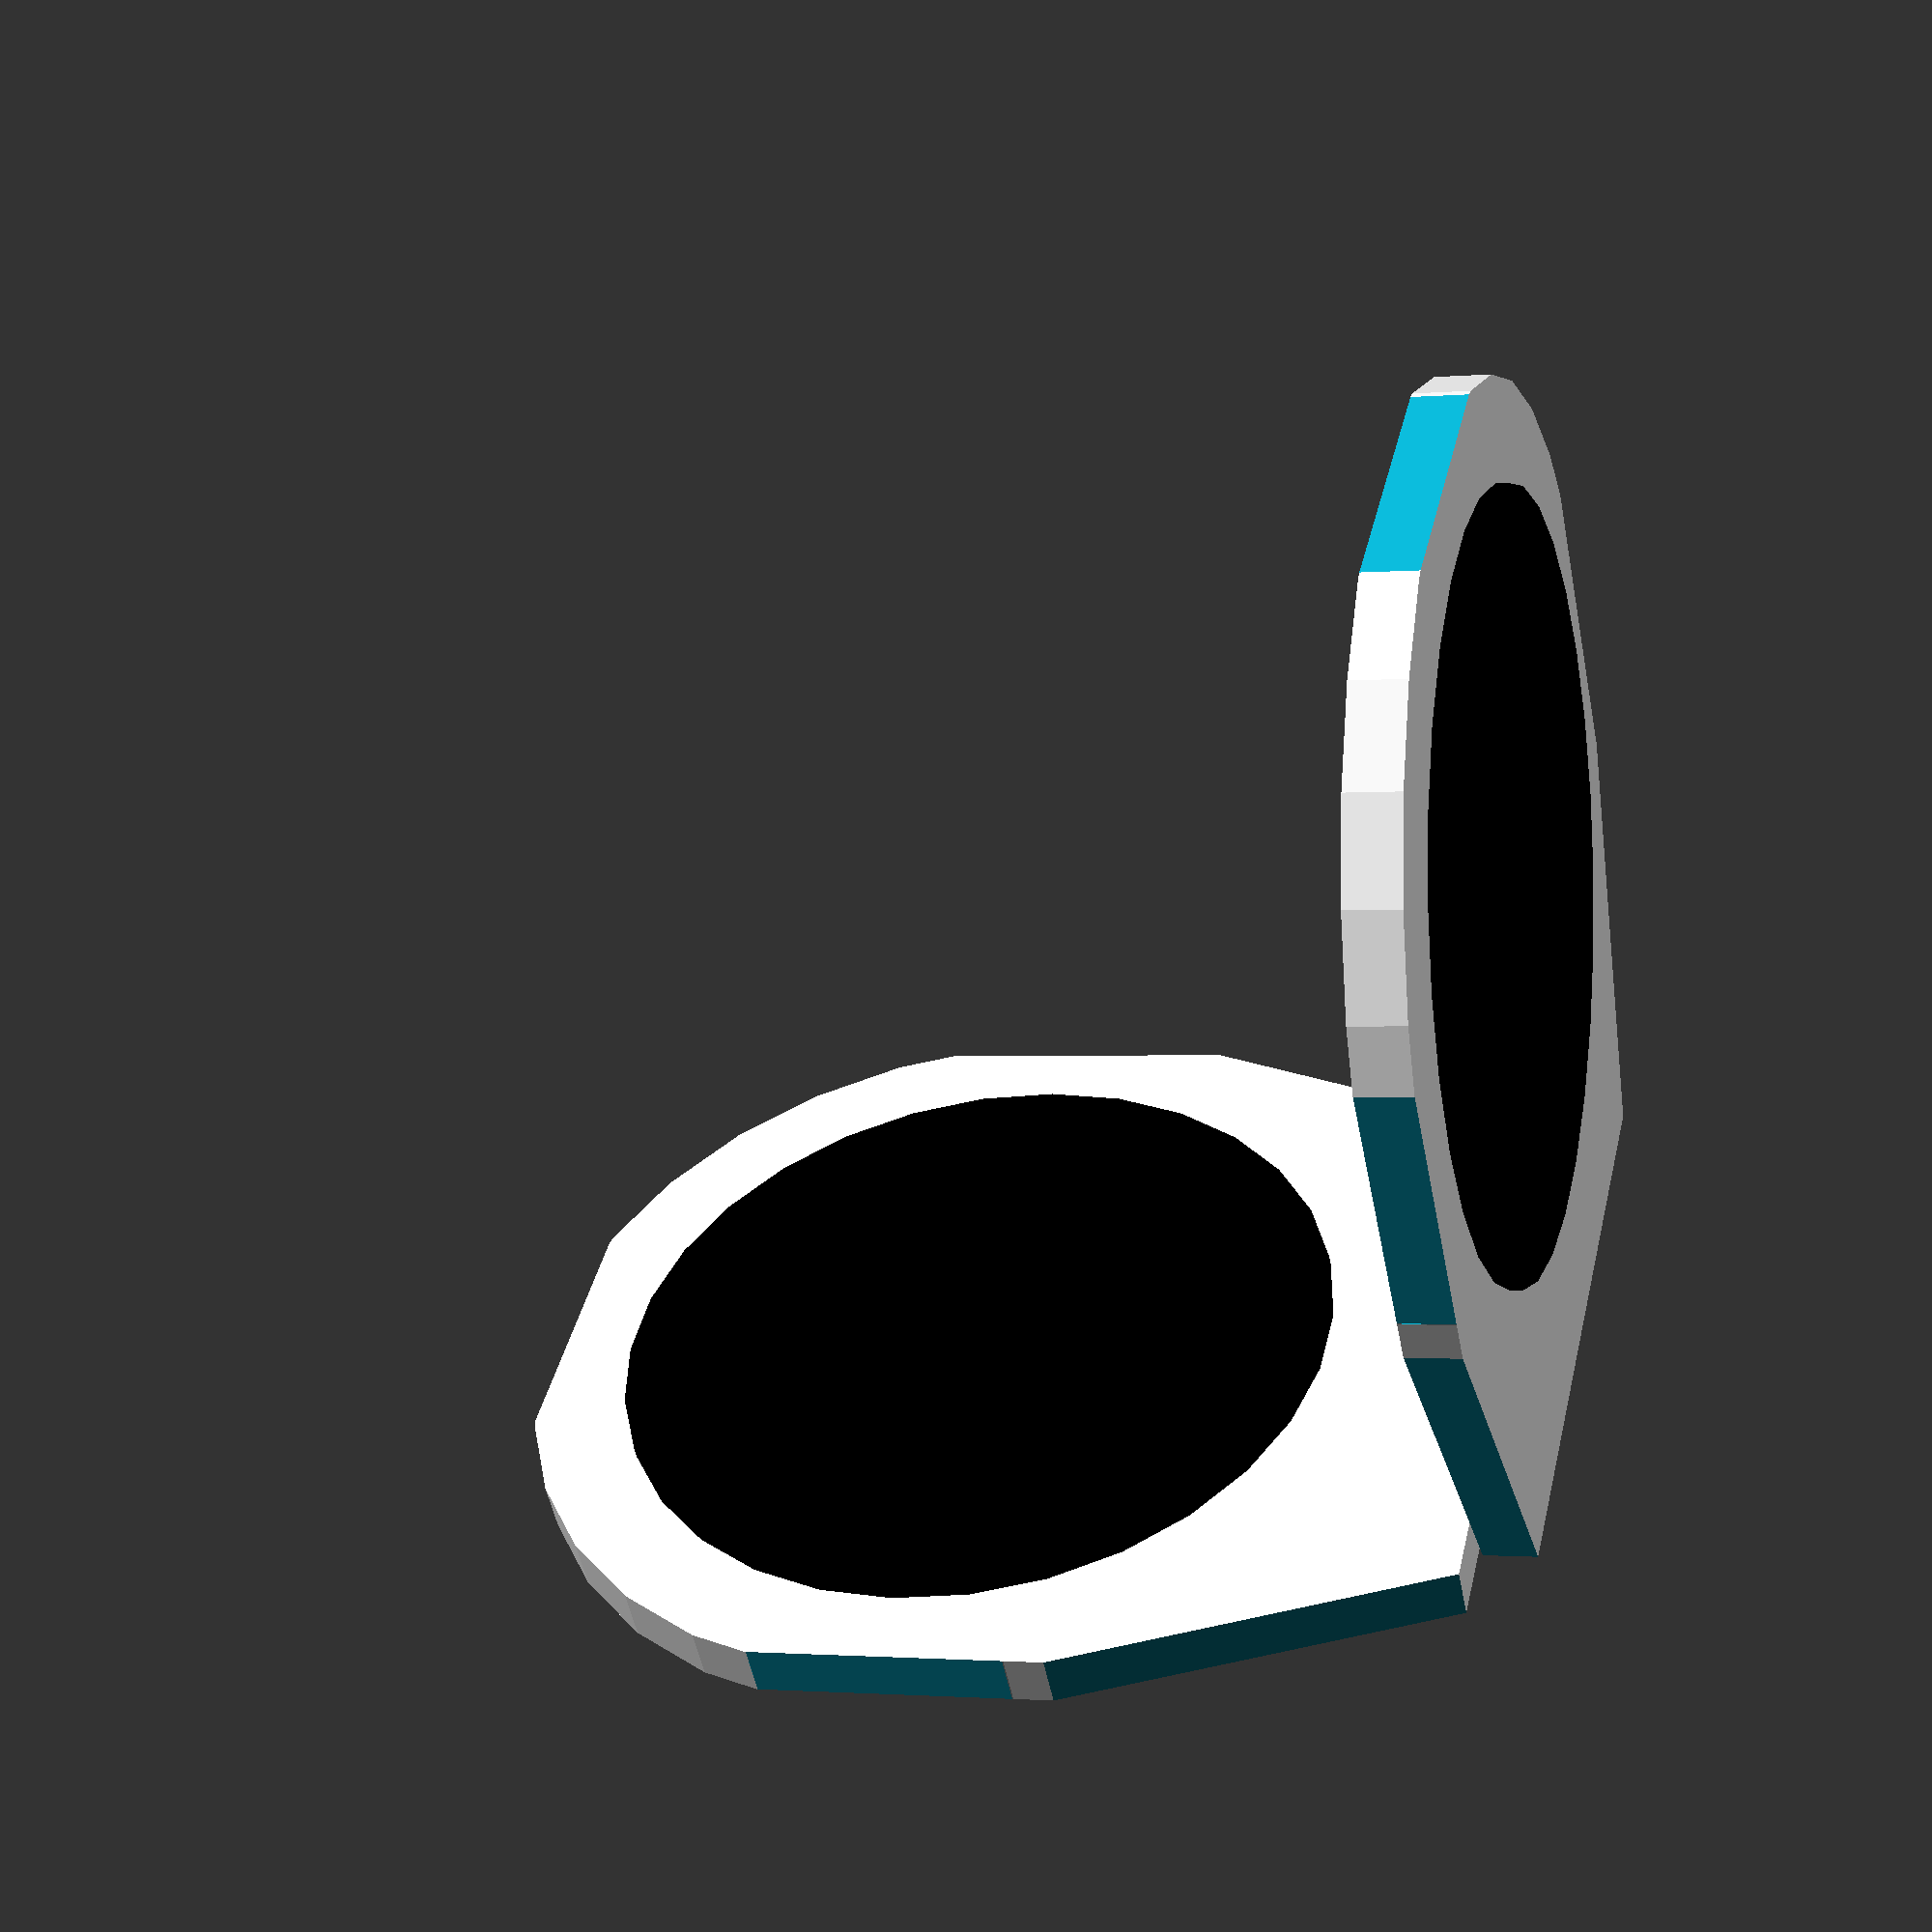
<openscad>
n_faces=8;
def=10;

LCDr0=35.1/2;
LCDr1=22.2;

LCDz=2.5;
MODz=4.9-2.5;

LCDx1=42.4;
LCDx2=35.5;
LCDx3=32.0;
LCDx4=13.2;

LCDy0=46.9;
LCDy1=20.0;
LCDy2=12.3;
LCDy3=21.2;
LCDy4=14.6;

3Dprintflag=0;
uLCD220_tr = 3Dprintflag ? [0,0,0] : [0,0,0];
uLCD220_rot = 3Dprintflag ? [0,0,0] : [0,0,0];


// Screen itself
translate(uLCD220_tr){rotate(uLCD220_rot){uLCD220();}}

module uLCD220() {
	uLCD220_screen();
	translate([0,(-(LCDy1+LCDy2/2+LCDz)),(-(LCDy1+LCDy2/2+LCDz))]) {rotate([-90,0,0]) {uLCD220_screen();}}
}

module uLCD220_screen() {
	difference() {
		union() {
				color([0/255, 0/255, 0/255]) {cylinder(r=LCDr0, h=LCDz+1, center=true);}
				cylinder(r=LCDr1, h=LCDz, center=true);
				translate([0,-LCDy1/2-LCDy2/2, 0]) {cube(size=[LCDx1,LCDy1,LCDz], center=true);}
			}
			
		union() {
			translate([0, LCDy3+def/2, 0]) {cube(size=[LCDx4,def,def], center=true);}
			translate([+(LCDx1/2+def/2), 0, 0]) {cube(size=[def,LCDy2,def], center=true);}
			translate([-(LCDx1/2+def/2), 0, 0]) {cube(size=[def,LCDy2,def], center=true);}
			translate([-LCDx1/2-.5, -LCDy1-LCDy2/2-.5, 0]) {
				polyhedron(
					points=[[0,0,-def],[0,LCDy1,-def],[LCDx1-LCDx2,0,-def],[0,0,def],[0,LCDy1,def],[LCDx1-LCDx2,0,def]],
					faces=[[0,2,1],[3,4,5],[0,1,4,3],[0,3,5,2],[5,4,1,2]]);
			}
			translate([LCDx1/2+.5, -LCDy1-LCDy2/2-.5, 0]) {
				polyhedron(
					points=[[0,0,-def],[0,LCDy1,-def],[-(LCDx1-LCDx2),0,-def],[0,0,def],[0,LCDy1,def],[-(LCDx1-LCDx2),0,def]],
					faces=[[0,1,2],[3,5,4],[0,3,4,1],[0,2,5,3],[1,4,5,2]]);
			}
		}
	}
	
}

	

	

</openscad>
<views>
elev=181.6 azim=139.3 roll=252.6 proj=p view=solid
</views>
